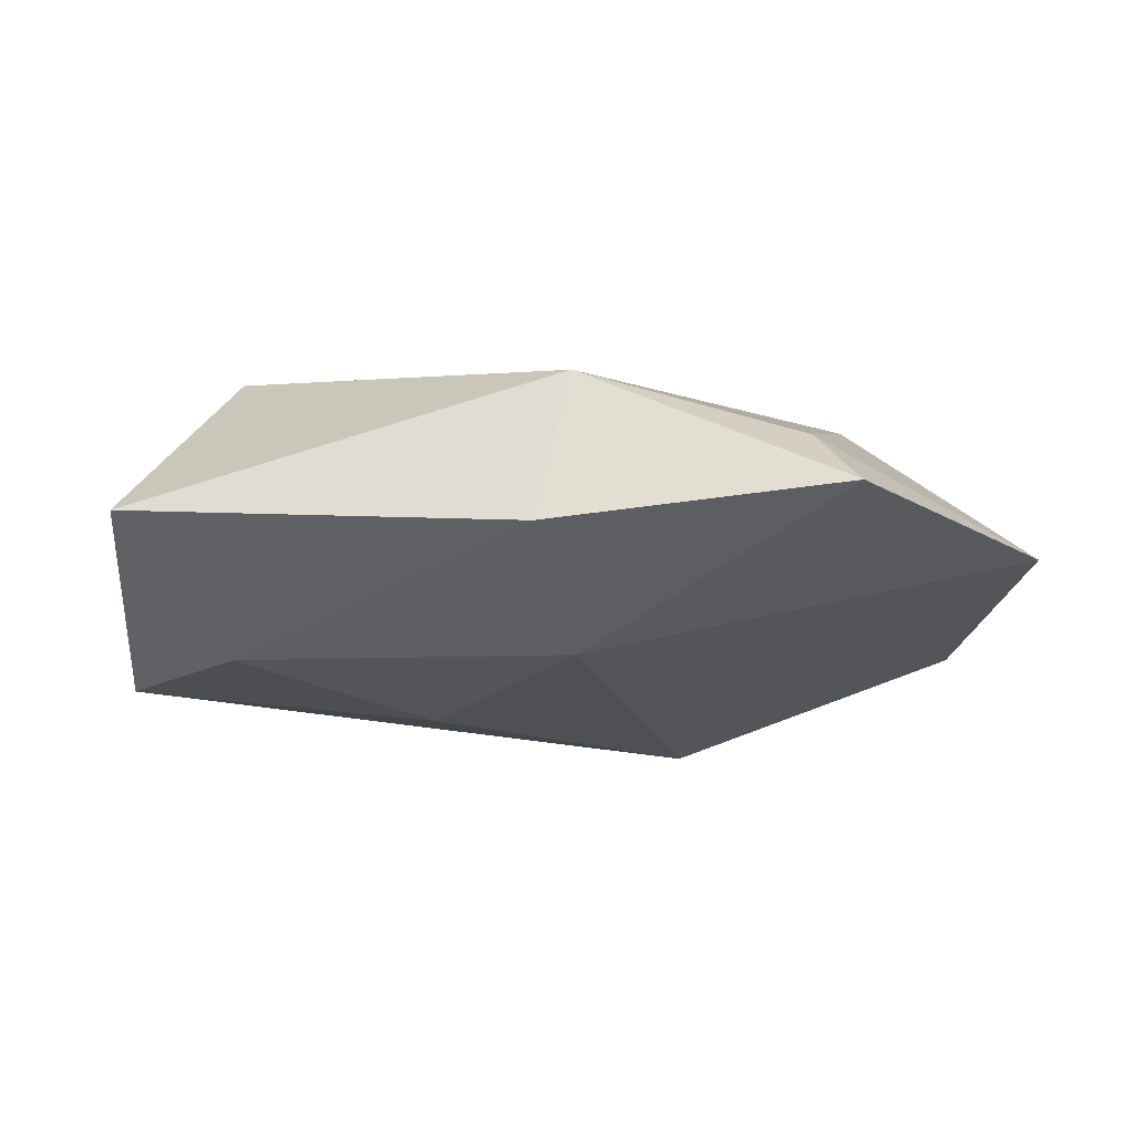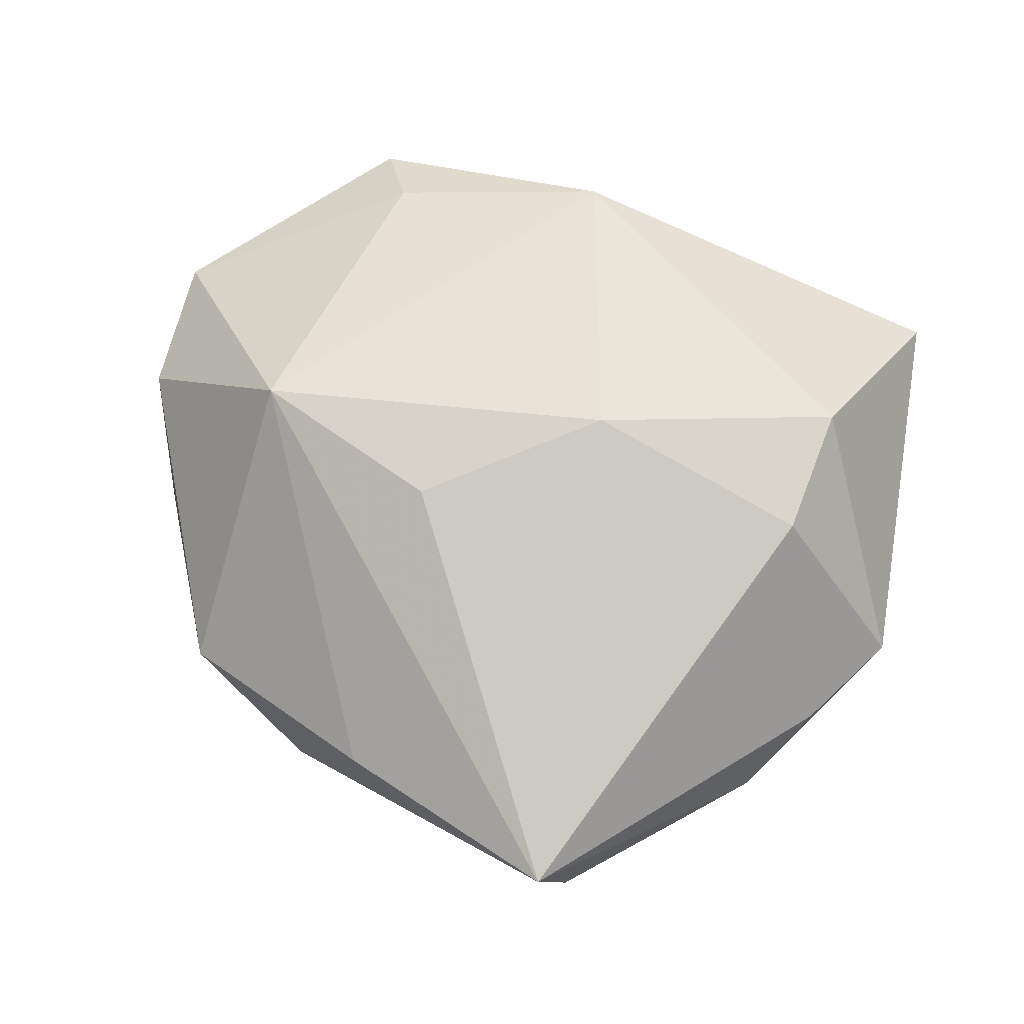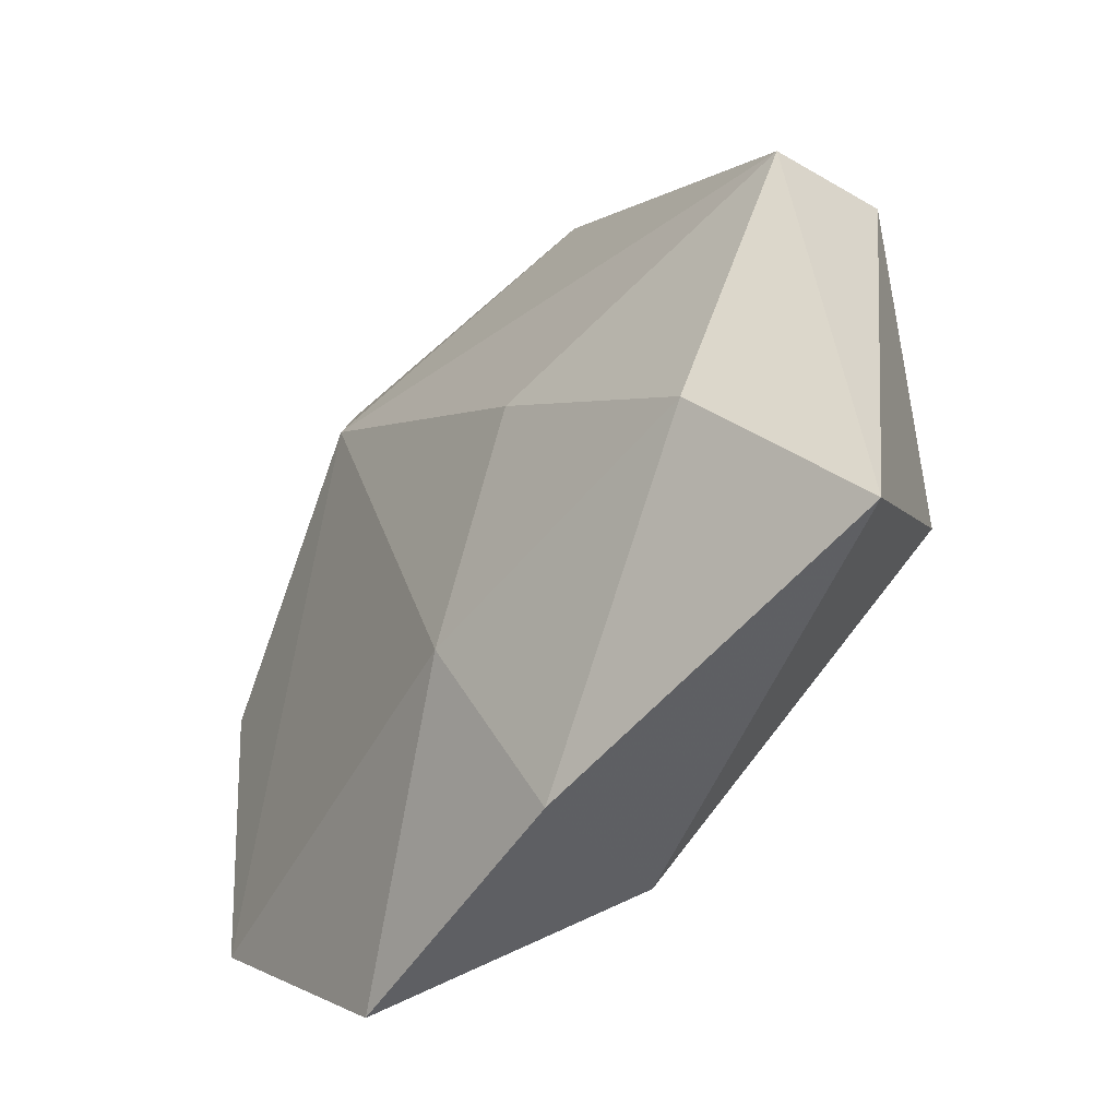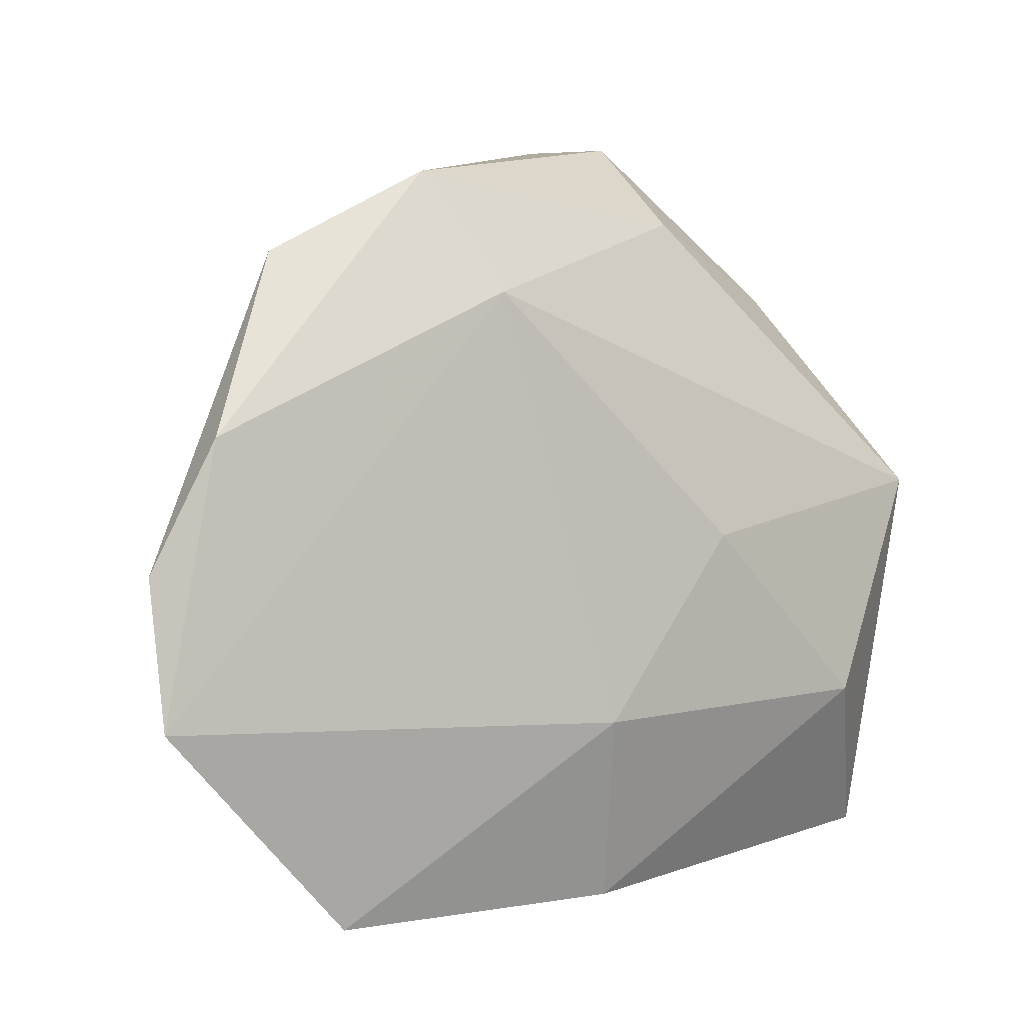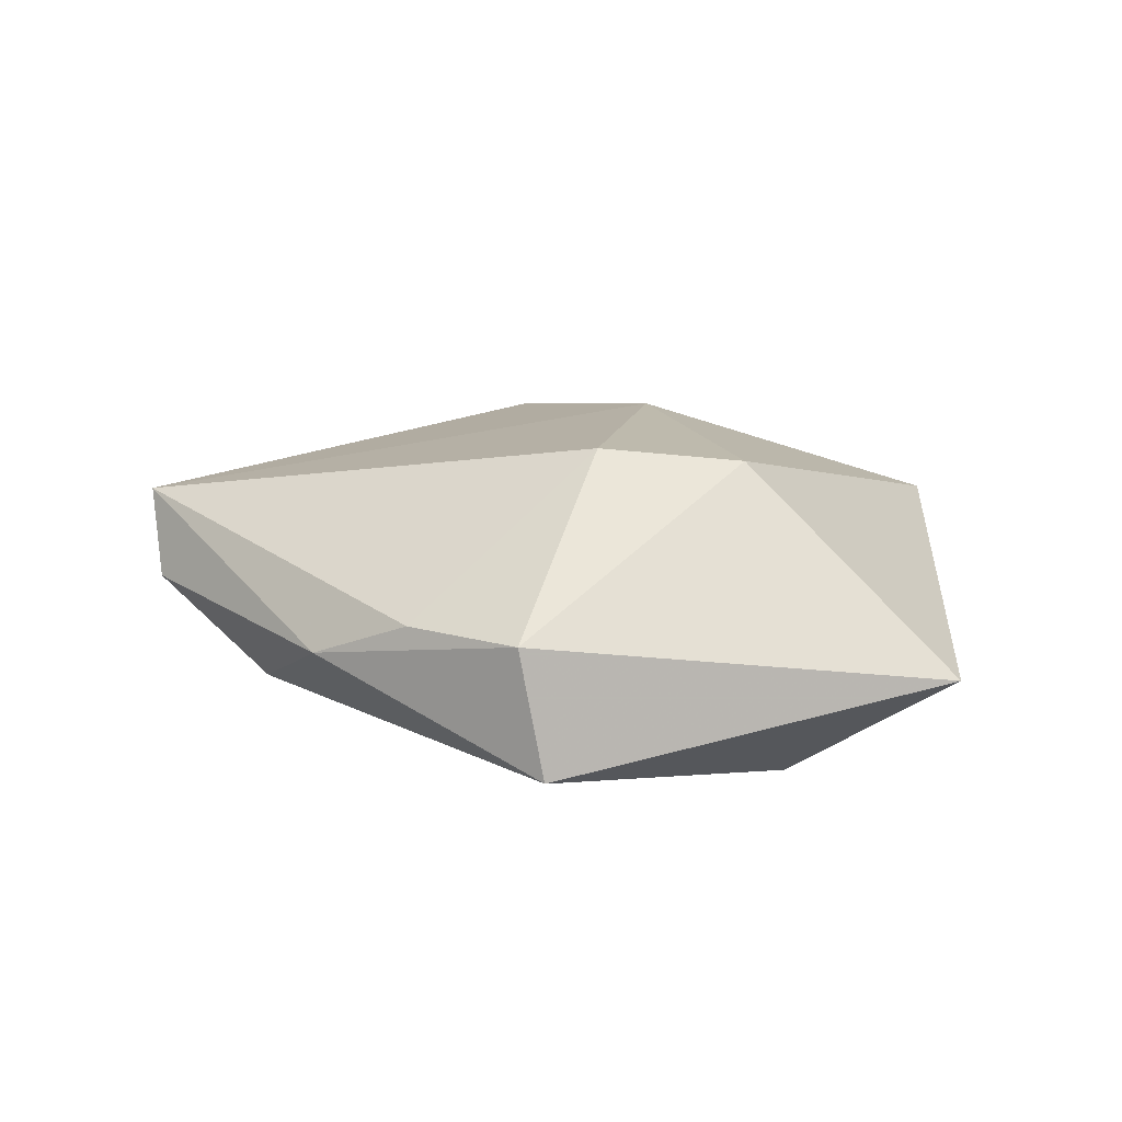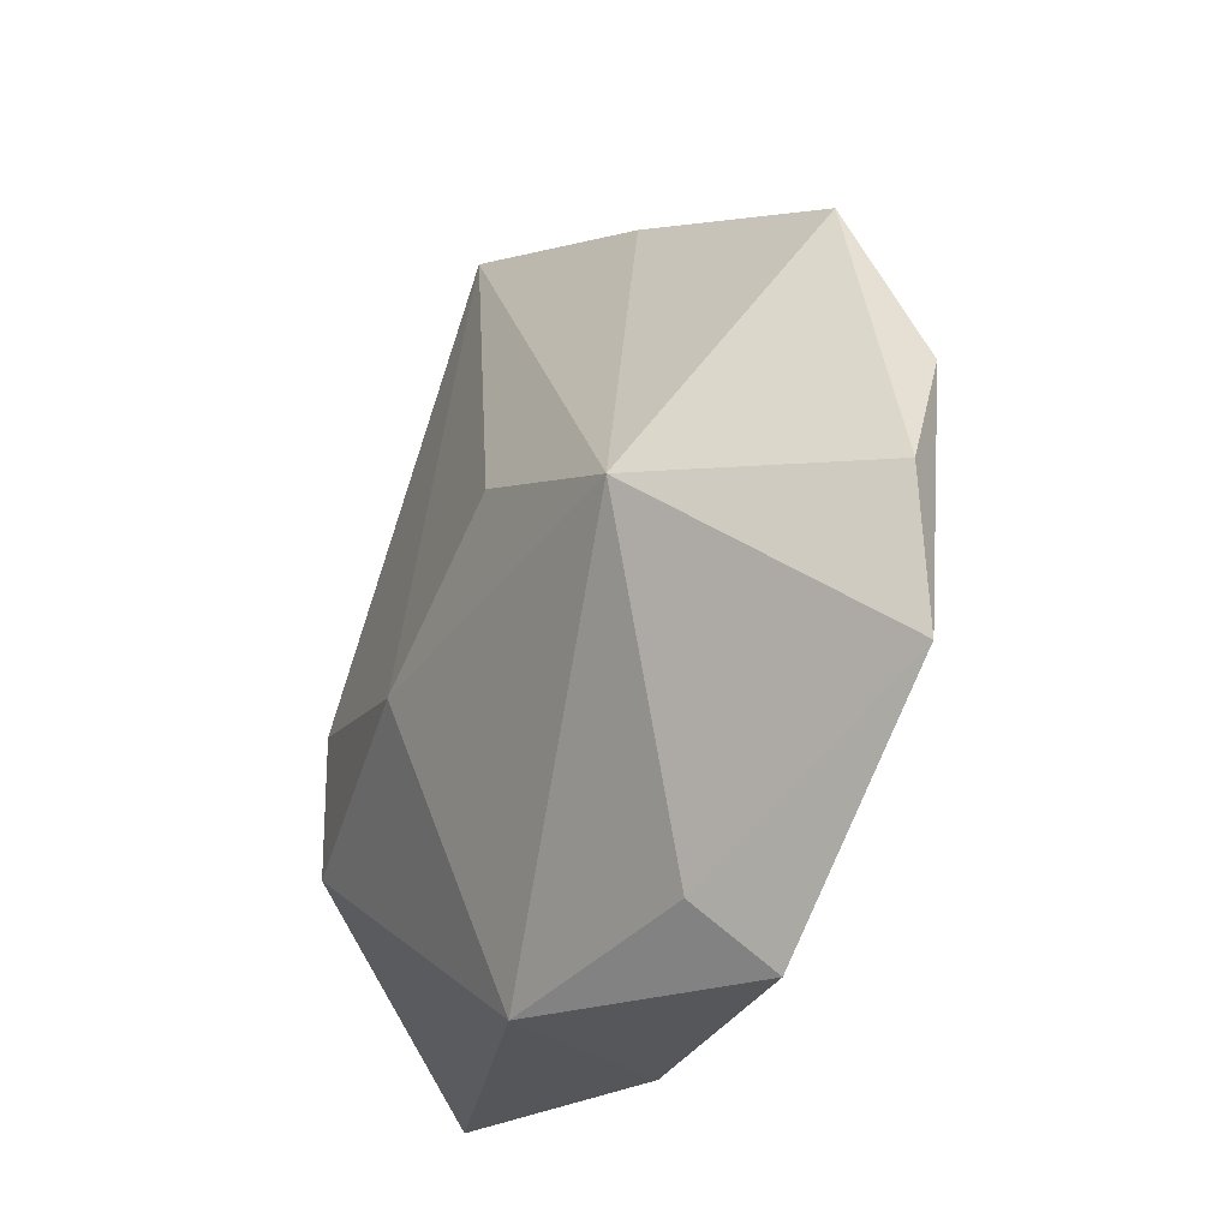
<metadata>
{"format":"obj","ext":"obj","renderer":"f3d","projection":"perspective","resolution":1024,"background":"white","views":[{"elev":-15.7,"azim":-5.0,"up":"+Z"},{"elev":77.1,"azim":-169.8,"up":"+Z"},{"elev":-46.2,"azim":-129.7,"up":"+Y"},{"elev":-6.6,"azim":141.6,"up":"+Y"},{"elev":8.6,"azim":-95.4,"up":"+Z"},{"elev":-30.1,"azim":65.5,"up":"+Y"}]}
</metadata>
<code>
v -0.02953 0.001733 0.01738
v -0.01035 0.03542 -0.008845
v -0.01068 -0.000972 -0.01788
v 0.01427 0.005597 0.01828
v 0.05244 -0.008043 -0.002929
v -0.03215 -0.01709 -0.0153
v -0.04438 0.008357 -0.01311
v 0.03468 -0.004077 0.01573
v 0.0008609 -0.03852 0.009578
v -0.005186 -0.006333 0.01981
v -0.04444 0.01089 0.0001439
v -0.03051 0.03032 -0.002667
v -0.002971 -0.04005 -0.006417
v -0.007233 0.04751 0.01126
v 0.05117 -0.02355 -0.004347
v -0.03682 0.02114 0.0009816
v 0.04828 0.005555 -0.008223
v 0.02561 0.0354 -0.01104
v 0.02509 -0.03605 0.004439
v -0.04371 -0.03203 -0.004037
v 0.01934 0.02241 -0.01704
v -0.03234 -0.01265 0.01625
v -0.01051 0.0465 0.002227
v 0.02861 -0.04303 -0.002398
v 0.0398 0.02614 -0.004112
v 0.002777 -0.02161 -0.01505
v 0.01727 0.0368 0.004612
f 9 22 20
f 13 26 24
f 13 9 20
f 24 9 13
f 21 26 3
f 14 8 27
f 14 4 8
f 20 22 11
f 11 22 1
f 8 4 10
f 10 9 8
f 22 9 10
f 1 22 10
f 10 14 1
f 4 14 10
f 27 8 25
f 24 26 15
f 15 26 21
f 21 17 15
f 19 9 24
f 8 9 19
f 24 15 19
f 19 15 8
f 6 13 20
f 26 13 6
f 6 3 26
f 16 14 12
f 12 11 16
f 1 14 16
f 16 11 1
f 8 15 5
f 5 15 17
f 5 25 8
f 5 17 25
f 20 11 7
f 7 6 20
f 7 11 12
f 3 6 7
f 12 2 7
f 21 3 7
f 7 2 21
f 12 14 23
f 23 2 12
f 21 2 18
f 2 23 18
f 18 17 21
f 25 17 18
f 27 25 18
f 18 14 27
f 18 23 14

</code>
